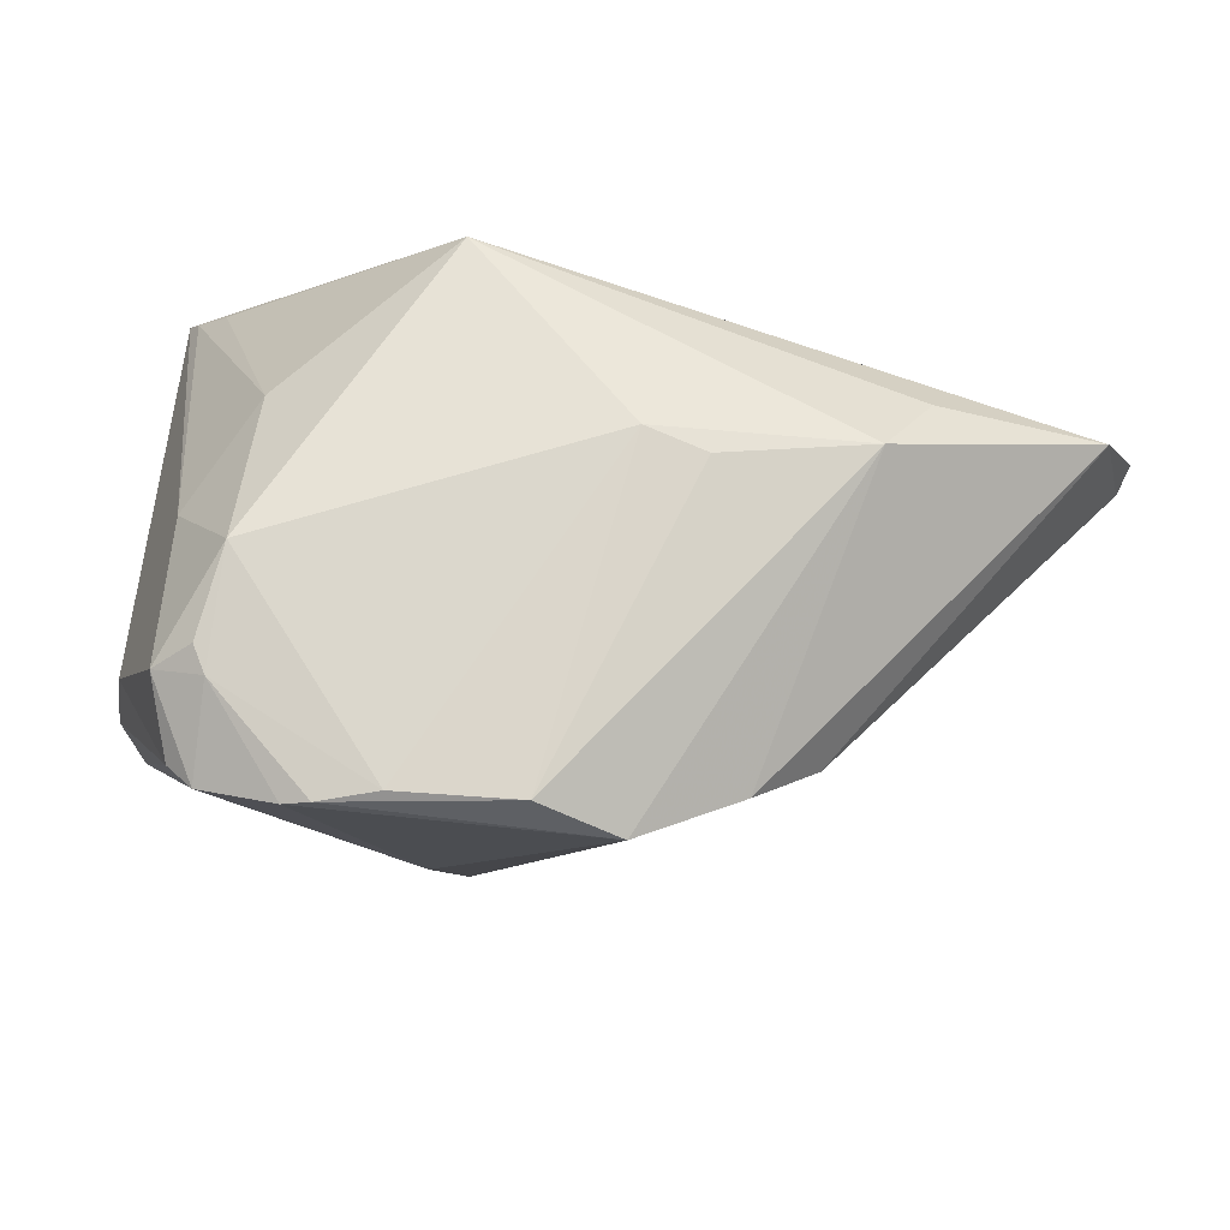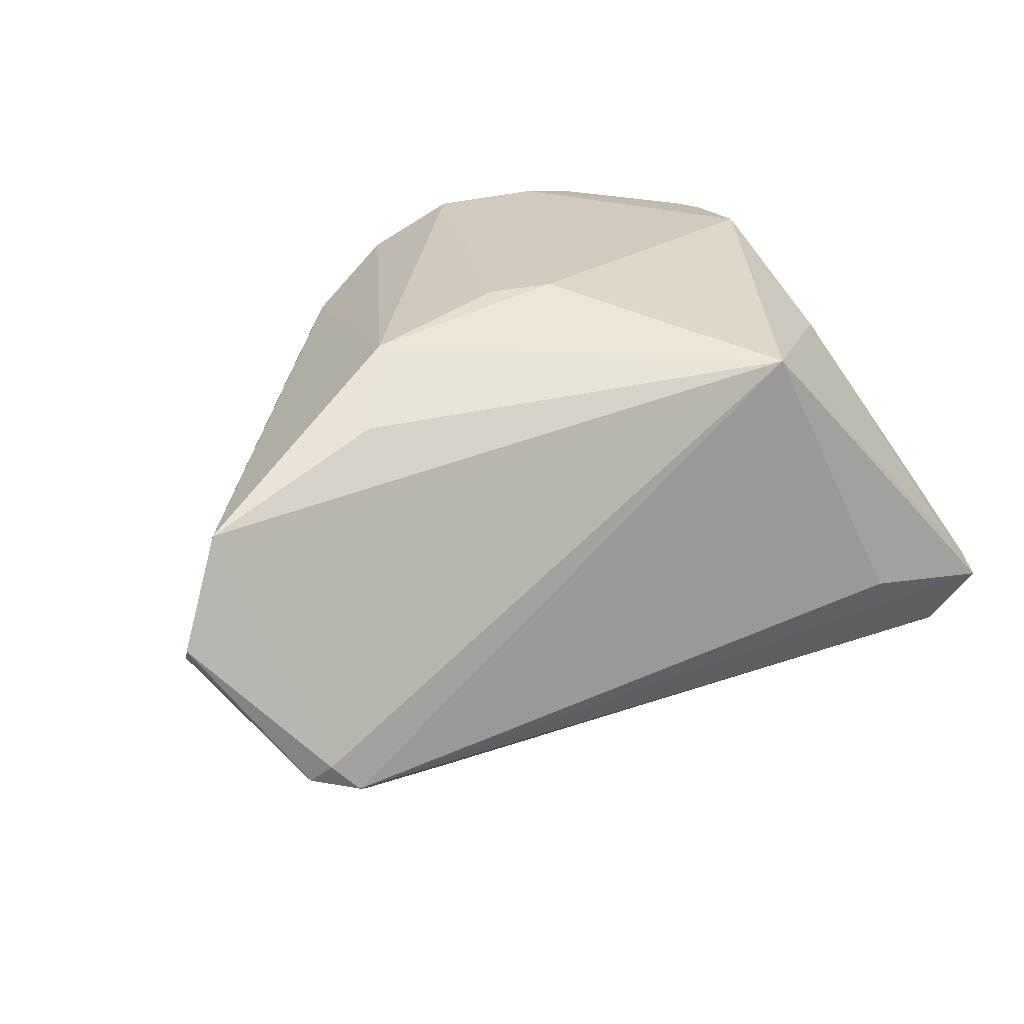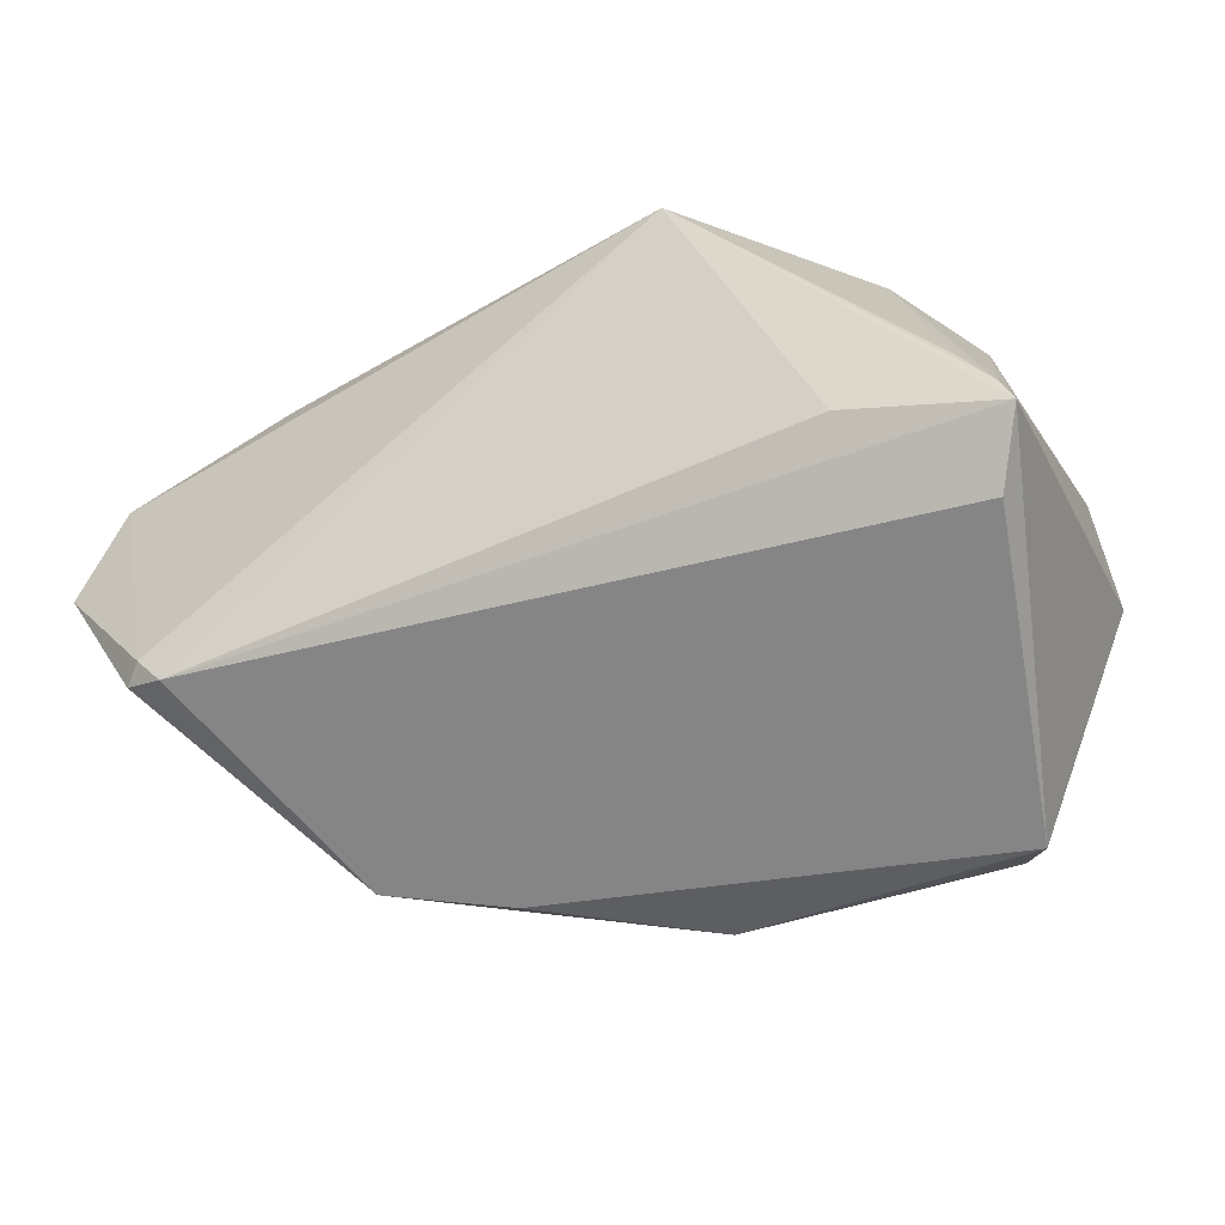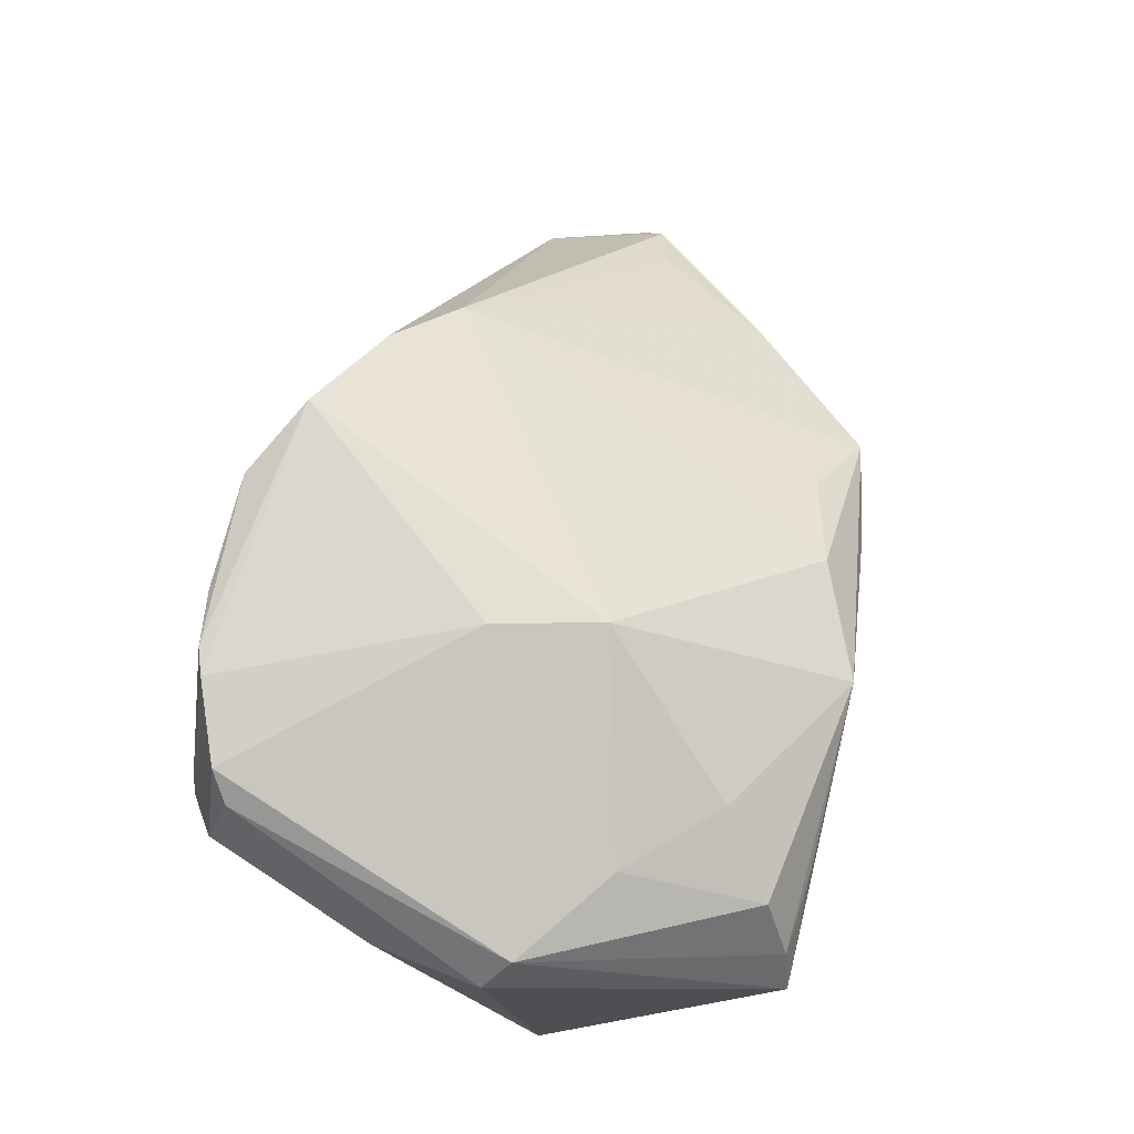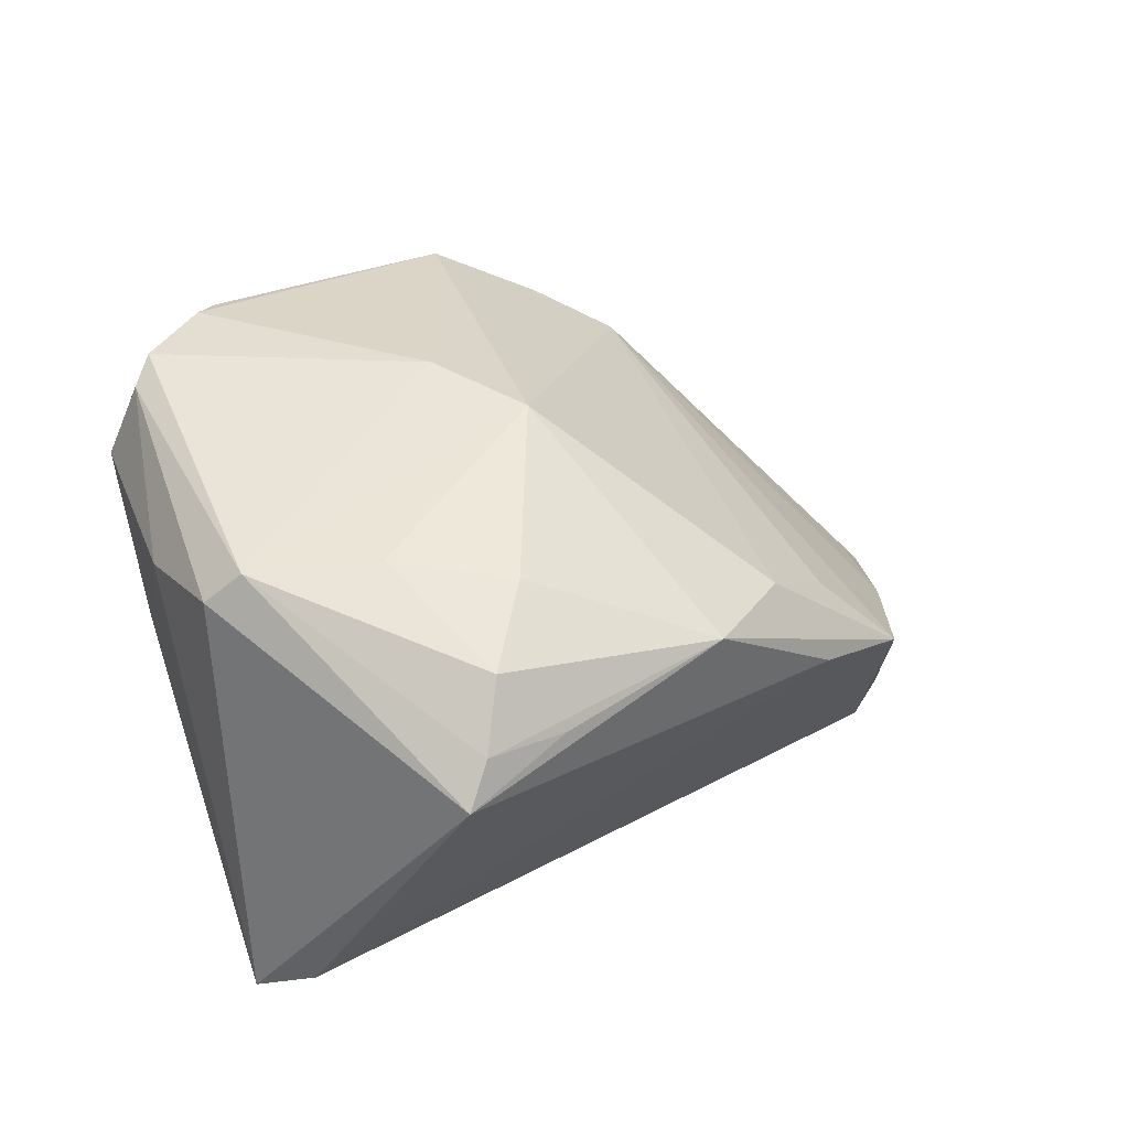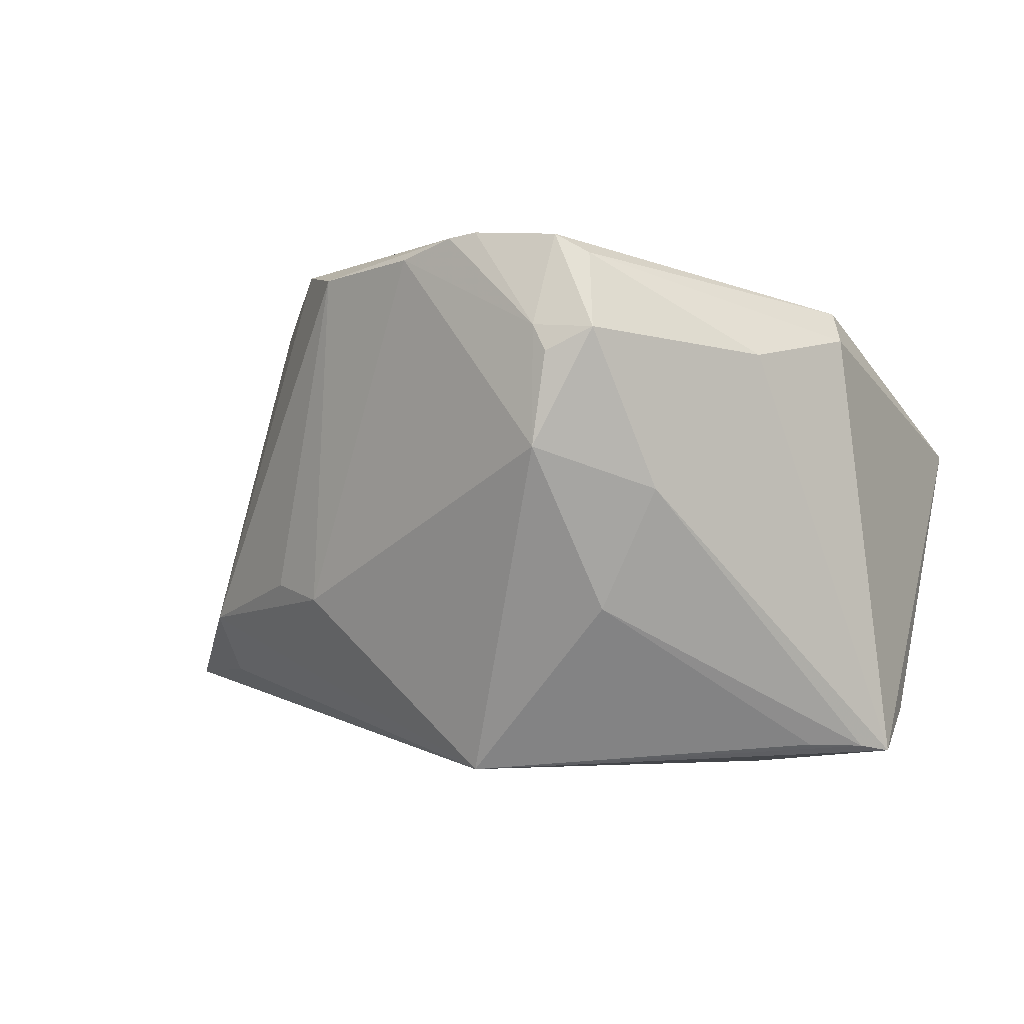
<metadata>
{"format":"obj","ext":"obj","renderer":"f3d","projection":"perspective","resolution":1024,"background":"white","views":[{"elev":76.5,"azim":8.2,"up":"+Y"},{"elev":20.6,"azim":151.7,"up":"+Y"},{"elev":-33.5,"azim":-155.5,"up":"+Y"},{"elev":76.5,"azim":-77.0,"up":"+Z"},{"elev":33.5,"azim":-41.3,"up":"+Z"},{"elev":-1.5,"azim":-135.1,"up":"+Z"}]}
</metadata>
<code>
v 0.04175 -0.01433 -0.03232
v -0.04033 0.0351 0.01719
v -0.03968 0.02468 -0.01272
v -0.05498 -0.005909 -0.02976
v -0.02862 -0.02528 0.02328
v 0.008497 0.0346 -0.0101
v -0.0501 -0.0007829 -0.02993
v 0.02465 0.01864 0.01818
v 0.05197 0.01411 -0.02367
v 0.005553 -0.03132 0.01053
v -0.03851 -0.00633 -0.03271
v -0.004223 0.03717 0.0285
v -0.05665 -0.009153 -0.03043
v -0.04682 0.02323 0.001394
v 0.04094 -0.01775 -0.01339
v -0.03203 -0.037 0.01096
v 0.04385 -0.0163 -0.03072
v -0.03879 -0.0147 0.02475
v 0.01743 0.02583 0.02329
v 0.005607 0.03186 0.03029
v -0.05246 0.01095 0.01755
v 0.001028 0.03513 -0.01195
v -0.05452 -0.002567 0.02006
v -0.03792 -0.03238 0.01887
v 0.02575 -0.03361 -0.005796
v -0.04237 -0.03604 0.01208
v -0.009046 -0.03735 0.01255
v -0.04591 -0.03735 0.007305
v -0.02886 0.03516 0.03211
v -0.01599 0.005473 0.03271
v -0.05326 -0.01684 -0.02593
v -0.01245 -0.007809 0.03122
v -0.0508 -0.001014 -0.02957
v -0.03843 0.03143 0.0313
v -0.04481 0.03186 0.01989
v 0.05665 0.001387 -0.0258
v 0.03132 0.0235 -0.02224
v 0.05571 -0.0009195 -0.02271
v 0.0108 -0.03598 -0.0006237
v 0.03833 -0.01783 -0.03271
v -0.03879 0.03567 0.006172
v -0.01868 0.03735 0.02962
v 0.01683 -0.02846 0.004065
v -0.03852 0.03527 0.02035
v -0.05122 -0.005517 0.02389
v -0.04191 0.02927 0.02898
v -0.02562 0.03634 0.03162
v -0.02078 0.02729 -0.03271
v 0.04979 -0.002865 -0.01669
v 0.02627 0.03108 -0.01473
f 48 50 37
f 1 40 48
f 48 40 11
f 9 37 50
f 48 37 9
f 36 1 9
f 9 1 48
f 20 50 12
f 22 50 48
f 48 41 22
f 47 20 12
f 46 34 35
f 35 21 46
f 46 21 23
f 13 40 31
f 13 11 40
f 48 11 13
f 23 21 13
f 13 28 23
f 31 28 13
f 8 9 19
f 19 9 50
f 50 20 19
f 23 28 45
f 45 46 23
f 34 46 45
f 16 28 27
f 8 19 32
f 32 19 20
f 12 50 6
f 6 22 12
f 50 22 6
f 42 47 12
f 12 22 42
f 42 22 41
f 35 34 44
f 44 42 41
f 47 42 44
f 14 21 35
f 14 13 21
f 35 41 14
f 3 41 48
f 3 14 41
f 17 1 36
f 40 1 17
f 17 25 40
f 27 28 39
f 39 25 27
f 39 28 31
f 31 40 39
f 40 25 39
f 26 45 28
f 24 45 26
f 28 16 26
f 27 24 26
f 26 16 27
f 34 45 30
f 45 32 30
f 30 32 20
f 18 45 24
f 18 32 45
f 8 32 10
f 27 25 10
f 10 32 27
f 2 41 35
f 35 44 2
f 2 44 41
f 33 3 48
f 13 14 4
f 14 3 4
f 3 33 4
f 48 13 4
f 8 49 38
f 36 9 38
f 38 9 8
f 38 17 36
f 8 25 15
f 15 49 8
f 15 38 49
f 25 17 15
f 17 38 15
f 20 47 29
f 29 30 20
f 34 30 29
f 29 44 34
f 47 44 29
f 5 18 24
f 32 18 5
f 5 24 27
f 27 32 5
f 43 25 8
f 8 10 43
f 43 10 25
f 7 33 48
f 48 4 7
f 7 4 33

</code>
